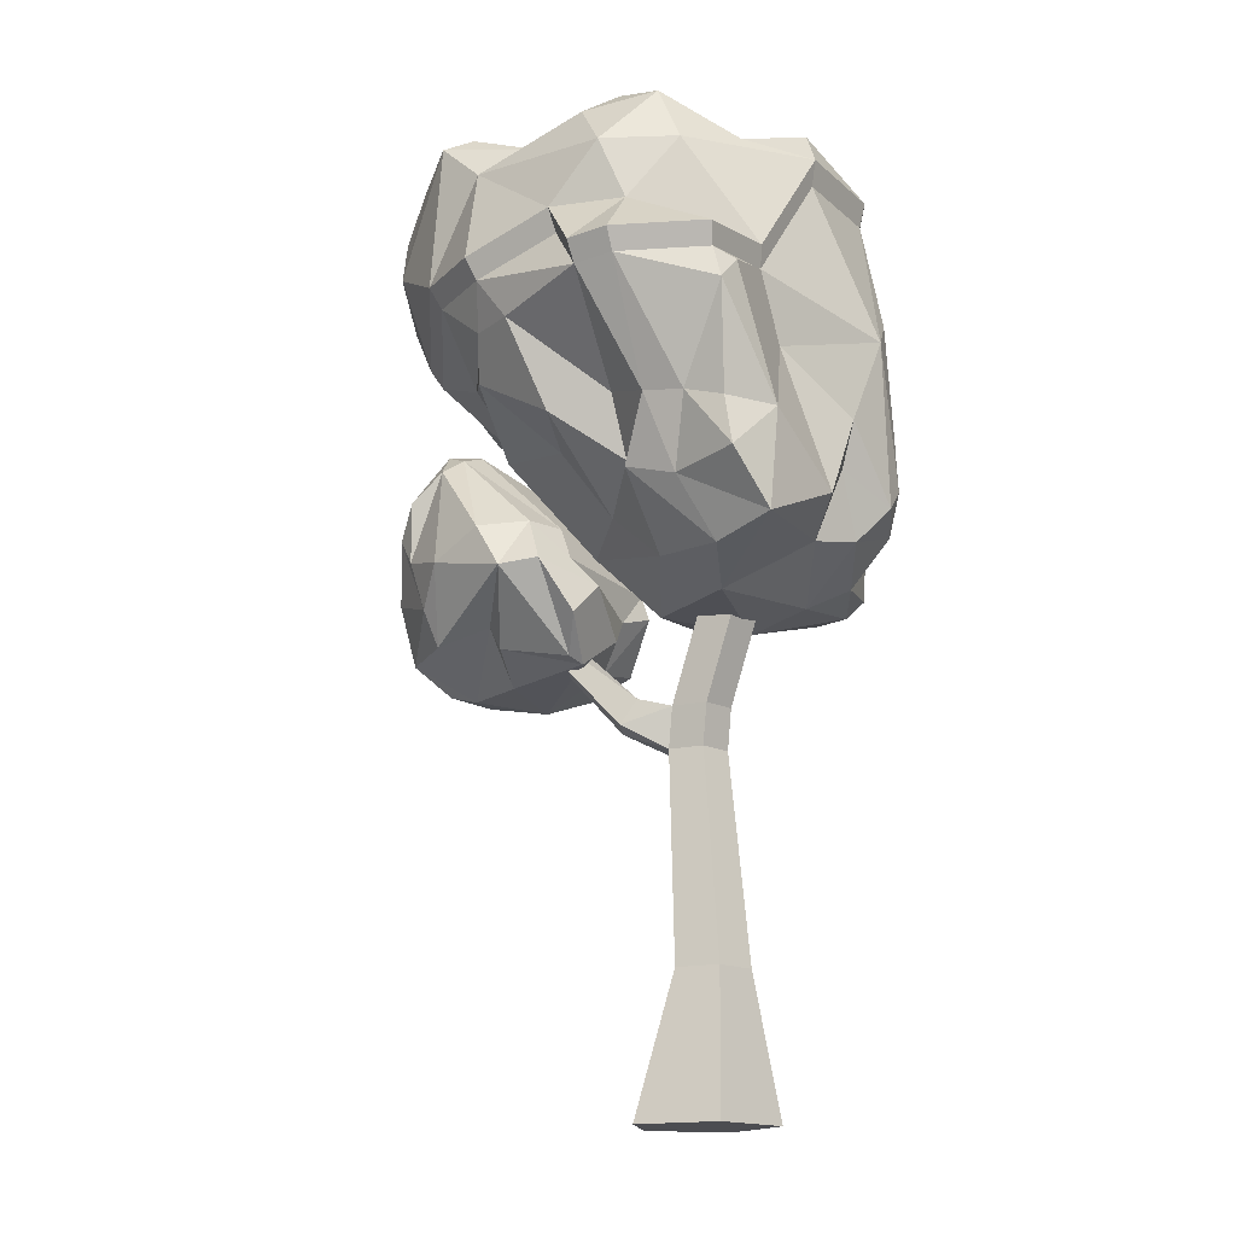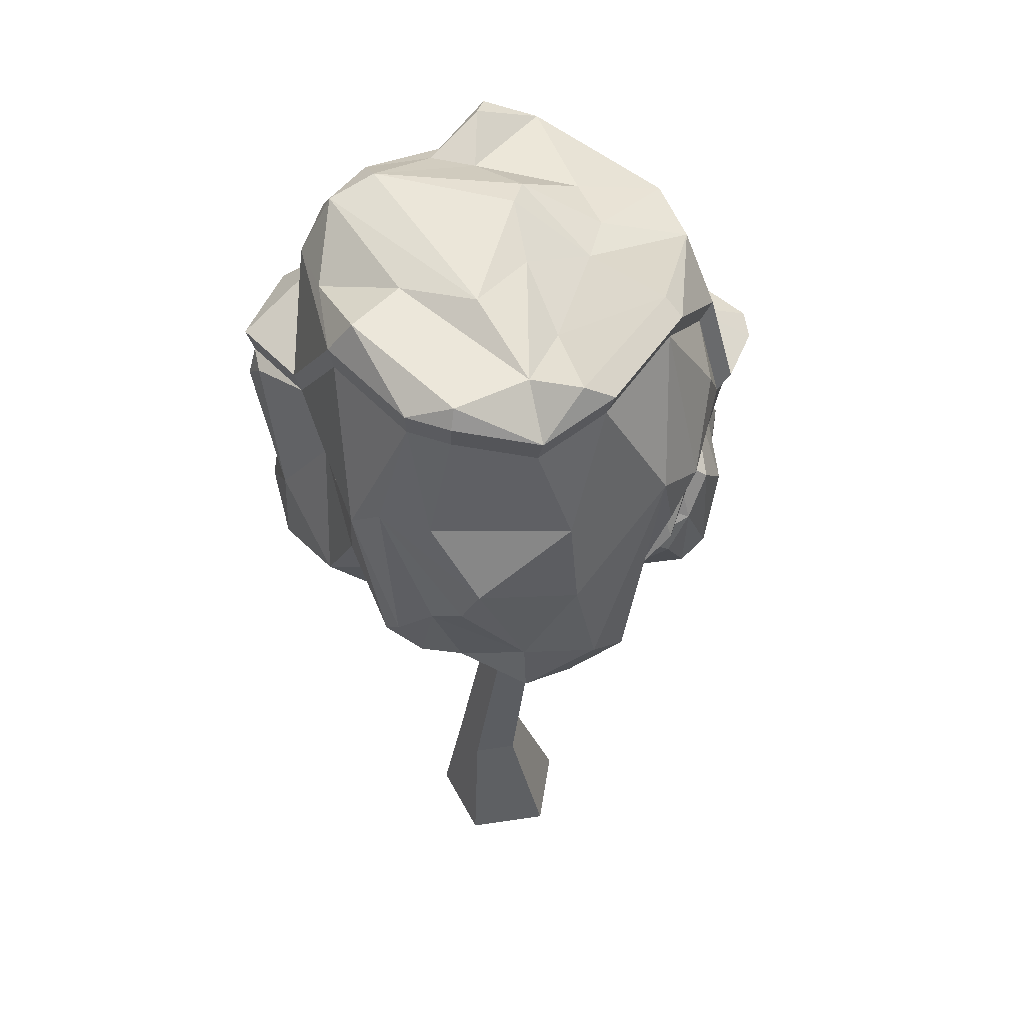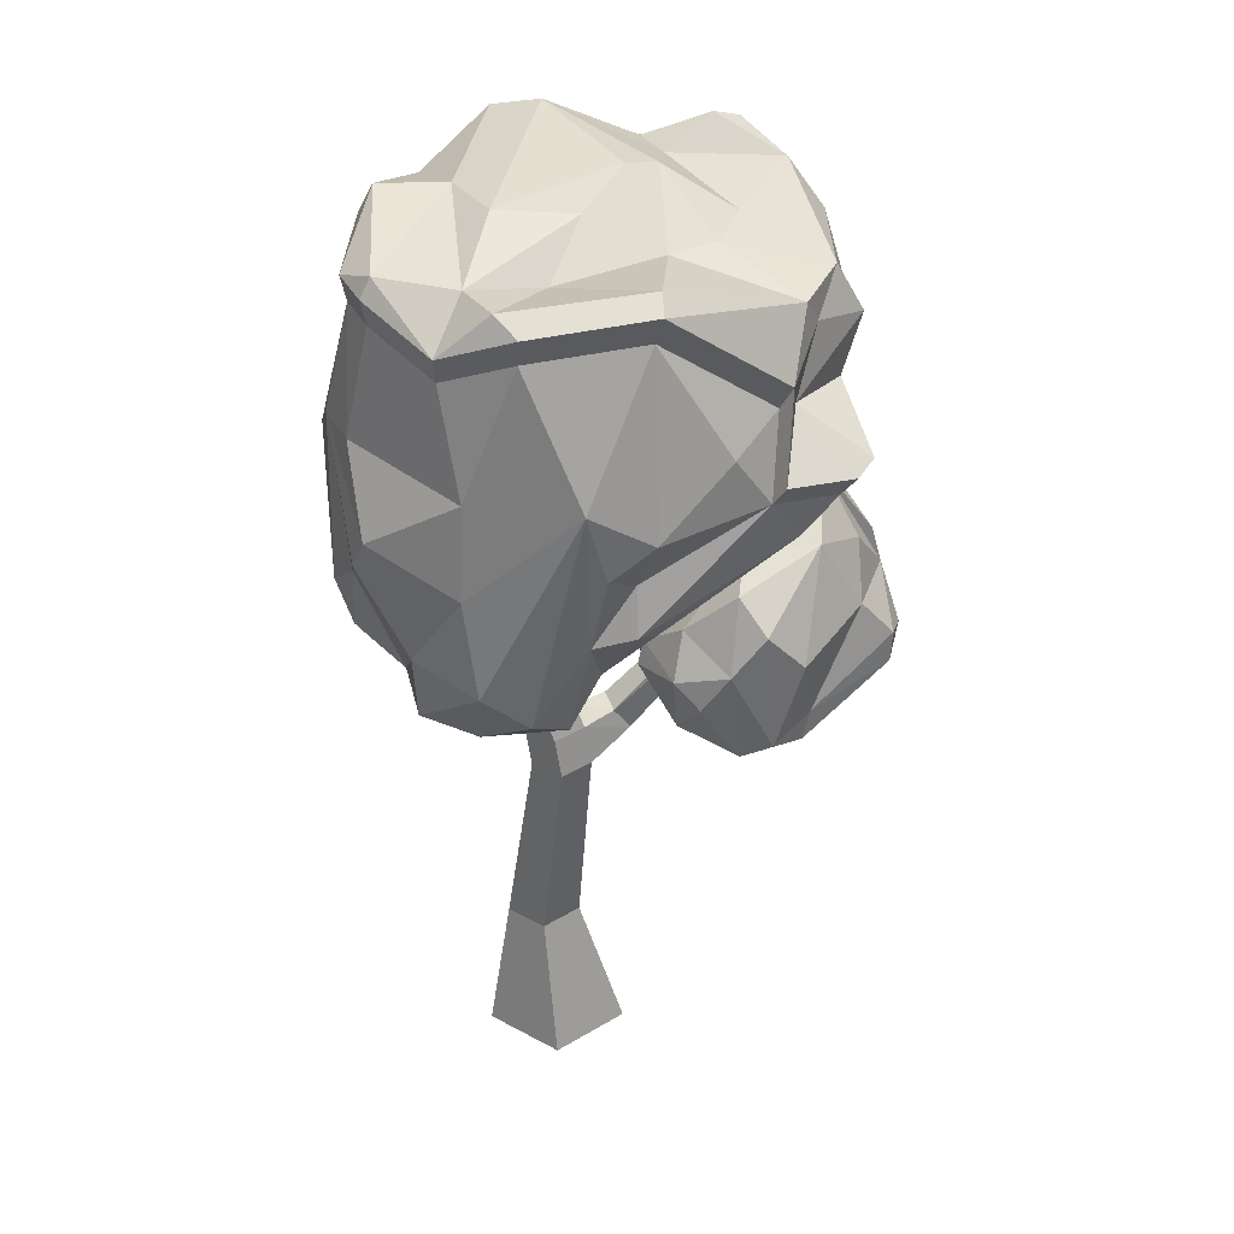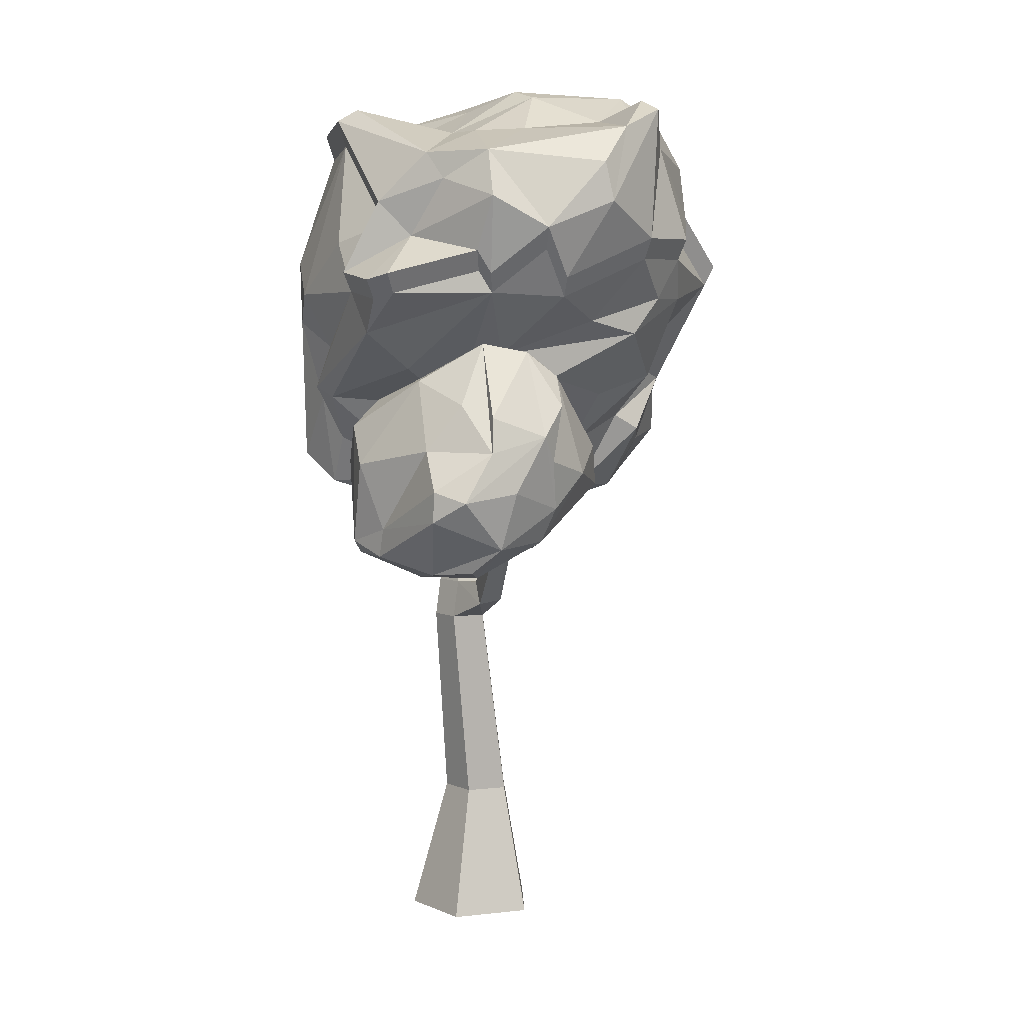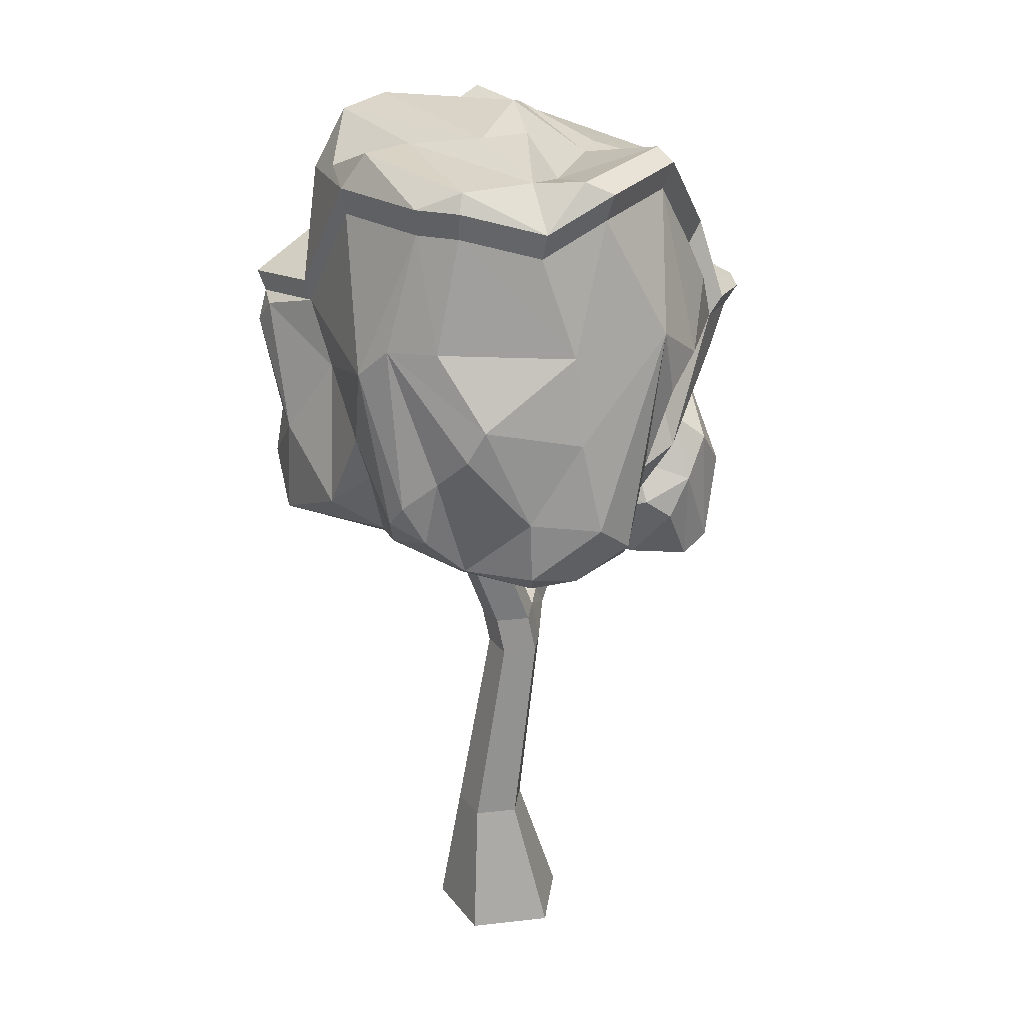
<metadata>
{"format":"obj","ext":"obj","renderer":"f3d","projection":"perspective","resolution":1024,"background":"white","views":[{"elev":-16.1,"azim":-155.2,"up":"+Y"},{"elev":51.6,"azim":-45.8,"up":"+Y"},{"elev":37.3,"azim":-2.0,"up":"+Y"},{"elev":5.3,"azim":87.9,"up":"+Y"},{"elev":24.8,"azim":-47.1,"up":"+Y"}]}
</metadata>
<code>
v -61.27 0 -12.49
v -76.89 0 33.78
v -37.71 0 62.94
v 2.128 0 34.68
v -12.44 0 -11.94
v -56.18 80.78 0.9941
v -64.31 80.78 25.08
v -43.92 80.78 40.25
v -23.18 80.78 25.54
v -30.77 80.78 1.282
v -37.24 0 21.39
v -41.86 201.3 15.92
v -48.35 201.3 35.17
v -32.05 201.3 47.3
v -15.48 201.3 35.55
v -21.54 201.3 16.15
v -73.46 300.2 4.391
v -79.95 300.2 23.64
v -63.46 300.2 18.49
v -63.65 300.2 35.77
v -47.08 300.2 24.01
v -53.14 300.2 4.621
v -18.94 224.4 32.5
v -35.51 224.4 44.25
v -51.81 224.4 32.12
v -45.31 224.4 12.87
v -25 224.4 13.11
v 6.723 212.4 18.45
v 2.298 214.9 4.756
v -6.979 228.8 7.233
v -2.552 226.4 20.92
v 77.74 295.3 0.449
v 75.87 295.4 -7.67
v 69.94 303 -7.924
v 71.81 303 0.1948
v 137.9 296.3 -0.9713
v 105 243.9 49.24
v 104.5 384.5 18.39
v 104.2 379.4 -8.314
v 27.29 299.3 -46.59
v 119.3 314.1 -23.66
v 104.3 264.4 -17.04
v 100.1 241.4 22.3
v 118.3 246.6 25.31
v 139.8 320.2 13.62
v 98.48 364.6 -26.67
v 47.79 295.7 -54.15
v 13.15 270.6 -31.71
v 32.53 255.9 47.47
v 132.8 262.2 8.062
v 142.9 279.6 48.7
v 128.7 329.3 -18.35
v 124.4 348.1 31.42
v 12.1 266.7 21.09
v 60.74 352.2 0.3066
v 77.6 262.7 97.59
v 94.23 254.3 81.59
v 54.03 310.9 100.9
v 39.26 288.3 98.52
v 98.33 271.5 79.32
v 125.4 320.7 52.53
v 92.5 311.1 93.38
v 101.6 362.1 57.12
v 30.89 323.4 75.21
v 72.24 333.6 97.89
v 58.22 349 82.82
v 62.25 361.6 58.3
v 134.1 341 13.16
v 86.78 379 -0.649
v 89.6 372.6 -17.41
v 39.48 325.3 -33.31
v 62.9 320.3 -51.57
v 93.22 305.3 -43.06
v 109.1 284.7 -25.61
v 71.28 272 -17.86
v 64.89 259 -17.46
v 71.26 243.9 11.76
v 23.79 251.4 -14.81
v 20.24 248.4 -4.847
v 72.51 239.3 56.89
v 60.75 253.9 94.39
v 149.5 291.4 29.55
v 144 297.8 48
v 116.6 347.3 -28.76
v 15.61 282.1 37.23
v 5.617 288.3 -15.86
v 28.65 260.7 76.31
v 25.81 300 89.65
v 8.755 288.7 58.37
v 11.69 301.5 54.5
v 19.82 304.4 -21.94
v 30.13 325.1 -12.58
v -11.64 322 108.6
v -14.95 452.9 -113
v -105.2 426.7 -116.3
v 69.54 436.5 -82.8
v -60.63 359.9 -104.8
v 96.61 412.8 -31.2
v -105.6 334.9 109.7
v -77.06 431.7 117.9
v -126.6 394.5 94.46
v -27.8 292.2 115.2
v 5.438 381.9 115.5
v -58.37 424.3 -136.2
v -33.96 370.5 -84.86
v 48.09 390.3 -78.74
v -14.78 316.3 -41.89
v -110.7 322.7 -106.8
v -43.82 326 -89.56
v -115.8 301.1 -3.779
v 56.31 362.6 -26.47
v -6.415 295.9 54.49
v 15.59 349.6 113.8
v -112 292.5 62.71
v -60.29 267.8 43
v 21.7 343.3 34.7
v -135.5 356.3 63.87
v -149.5 415.8 15.14
v -133.3 435.4 63.51
v 64.9 377.4 5.891
v -73 290.1 116.9
v -71.99 327.8 134.9
v -46.63 309.6 134.7
v -79.05 381.1 125.8
v -17.16 348.1 121.8
v 5.896 355.8 124.3
v 70.98 416.3 98.87
v -8.998 397.3 134.5
v 14.6 415.3 131.4
v -19.19 436.3 136.2
v 51.97 446.9 107.3
v 74.45 457.4 78.05
v 13.58 509.6 104.2
v -119.2 500.6 67.83
v -48.91 505.8 114.7
v -86.73 488.8 100.7
v -113.3 422.9 -104
v 35.05 437.2 -107.6
v 40.29 412.6 -94.55
v -35.81 422.7 -134.1
v 16.35 412.5 -109.7
v 0.2148 362.9 -92.03
v -38.07 335.1 -74.39
v 7.376 350.9 -59.56
v -124.1 350.7 -77.96
v -105.8 350.4 -105
v -83.35 357.2 -104.2
v -73.11 317.7 -91.69
v -122 293.1 -84.67
v -87.58 284.3 -73.18
v -73.01 272.6 -31.1
v -93.12 278.3 41.49
v -130.3 305.5 20.38
v -46.47 288.4 -50.83
v -21.25 273 7.46
v 13.79 308 -1.493
v -31.43 273.4 56.1
v -95.35 287.9 101.1
v 63.76 368.5 64.2
v 101.8 415.2 12.87
v 105.7 411.3 83.95
v 114.2 414.7 71.99
v 64.09 398.4 -50.66
v 103.2 428.1 20.81
v -134.8 317.7 -28.76
v -130.3 341 0.987
v -138.2 367.3 -1.045
v -114.2 396.5 -46.98
v -137.6 317.2 55.88
v -146.9 339.7 46.52
v -146 326.5 34.31
v -133.1 375.9 86.34
v -145.1 433.4 34.92
v -129.5 500.7 44.82
v -111.7 433.1 -66.39
v -124.1 499.4 -18.23
v -103.6 298.9 109.3
v -110.4 408.7 -117.9
v 87.02 391 88.95
v 112.8 440.7 -19.65
v 113.4 422.7 87.73
v 77.17 427.9 103.3
v 84.21 450 61.65
v 80.79 470.9 81.56
v 95.29 483.9 41.87
v 17.23 525.3 108.8
v 88.47 500 52.14
v 17.05 532.4 96.37
v -48.04 521.4 119.8
v -87.53 503.6 105.2
v -59.57 528.7 107.7
v -33.82 517.5 64.81
v -73.72 526 81.41
v -121.5 516 70.89
v -116.1 526.5 67.72
v -17.63 534.6 25.56
v -60.92 540.1 30.24
v -79.96 533.8 -10.6
v 22.93 517.6 35.84
v 3.561 545.7 -4.917
v 47.56 517 21.8
v 106.4 500.4 15
v 60.32 517.2 -8.577
v 21 540.4 -15.35
v -35.27 545.7 -76.99
v 25.58 524.5 -57.62
v 51.89 535.1 -81.95
v 14.49 521.8 -83.21
v -61.82 539.1 -85.5
v -98.15 515.8 -57.14
v -22.73 528.7 -98.76
v -78.58 504.3 -94.78
v -41.11 500.3 -117.4
v -54.48 466.2 -111.5
v -12.57 466.1 -117.9
v -34.36 434.7 -140
v -57.92 436.3 -142.2
v -106.8 438.8 -121.4
v -113.6 445.5 -69.28
v 41.93 506.4 -95.09
v 66.31 528.5 -91.01
v 75.67 449 -86.42
v 39.65 449.8 -112.3
v 103.9 424.3 -32.53
v 108.2 469.7 -60.3
v 120.8 453.5 -20.46
v 108.1 493.3 -55.18
v 121.7 472.1 12.66
v 89.39 515.8 -69.2
v 122.3 426.3 75.24
v 110.8 440.3 21.79
v 109.3 426.8 13.5
v -132.2 516.1 46.87
v -117.7 535.5 -7.641
v -126.5 514.7 -18.98
f 2 7 1
f 1 7 6
f 3 8 2
f 2 8 7
f 4 9 3
f 3 9 8
f 4 5 9
f 9 5 10
f 5 1 10
f 10 1 6
f 2 1 11
f 3 2 11
f 4 3 11
f 5 4 11
f 1 5 11
f 17 18 19
f 18 20 19
f 20 21 19
f 21 22 19
f 22 17 19
f 6 7 12
f 12 7 13
f 7 8 13
f 13 8 14
f 8 9 14
f 14 9 15
f 10 16 9
f 9 16 15
f 6 12 10
f 10 12 16
f 13 25 12
f 12 25 26
f 14 24 13
f 13 24 25
f 15 23 14
f 14 23 24
f 32 33 35
f 35 33 34
f 16 12 27
f 27 12 26
f 23 21 24
f 24 21 20
f 24 20 25
f 25 20 18
f 26 25 17
f 17 25 18
f 27 26 22
f 22 26 17
f 23 27 21
f 21 27 22
f 15 16 28
f 28 16 29
f 16 27 29
f 29 27 30
f 23 31 27
f 27 31 30
f 15 28 23
f 23 28 31
f 28 29 32
f 32 29 33
f 29 30 33
f 33 30 34
f 31 35 30
f 30 35 34
f 28 32 31
f 31 32 35
f 81 56 58
f 81 58 59
f 81 57 56
f 58 56 65
f 57 60 56
f 57 51 60
f 60 51 83
f 60 83 61
f 56 60 62
f 62 60 61
f 62 61 63
f 62 63 65
f 61 45 53
f 61 53 63
f 63 53 38
f 64 58 66
f 56 62 65
f 58 65 66
f 65 63 66
f 64 66 67
f 66 63 67
f 63 38 67
f 67 38 69
f 67 69 55
f 38 68 39
f 69 38 39
f 46 39 84
f 55 69 92
f 69 39 70
f 70 39 46
f 92 69 70
f 92 70 71
f 70 46 72
f 46 73 72
f 70 72 71
f 72 47 71
f 71 47 40
f 92 71 91
f 91 71 40
f 91 40 86
f 46 84 41
f 46 41 73
f 73 41 74
f 73 74 42
f 47 73 42
f 72 73 47
f 47 42 75
f 75 42 43
f 77 75 43
f 76 75 77
f 86 40 48
f 86 48 54
f 40 47 78
f 47 75 76
f 78 47 76
f 48 78 79
f 54 48 79
f 48 40 78
f 79 80 49
f 54 79 49
f 78 76 79
f 76 77 79
f 80 77 43
f 79 77 80
f 43 50 44
f 43 44 80
f 80 44 37
f 80 37 57
f 49 80 81
f 80 57 81
f 57 37 51
f 37 50 51
f 51 50 82
f 82 50 36
f 51 82 83
f 83 82 45
f 37 44 50
f 43 42 50
f 42 74 50
f 50 74 36
f 36 74 52
f 52 74 41
f 52 41 84
f 52 84 39
f 52 39 68
f 61 83 45
f 82 52 45
f 82 36 52
f 45 52 68
f 45 68 38
f 45 38 53
f 54 49 85
f 49 89 85
f 85 89 90
f 86 54 85
f 86 85 91
f 49 81 87
f 49 87 89
f 81 59 87
f 59 58 88
f 87 88 89
f 87 59 88
f 89 88 90
f 90 88 64
f 92 90 55
f 88 58 64
f 90 64 67
f 55 90 67
f 85 90 91
f 91 90 92
f 114 177 99
f 177 122 99
f 121 123 122
f 177 121 122
f 121 102 123
f 123 102 125
f 122 130 124
f 122 123 130
f 123 125 130
f 130 125 128
f 124 130 100
f 99 124 101
f 99 122 124
f 124 100 101
f 102 93 125
f 93 126 125
f 93 113 126
f 113 179 126
f 179 161 127
f 126 179 127
f 103 126 127
f 125 103 128
f 125 126 103
f 103 129 128
f 103 127 129
f 128 129 130
f 129 127 131
f 129 131 133
f 130 129 133
f 131 127 132
f 182 181 183
f 182 183 184
f 184 183 185
f 131 132 133
f 186 184 187
f 184 185 187
f 186 187 188
f 100 136 134
f 100 130 135
f 100 135 136
f 190 189 191
f 135 130 133
f 186 188 189
f 189 188 191
f 191 188 192
f 191 192 193
f 194 190 195
f 190 193 195
f 190 191 193
f 193 196 197
f 193 198 195
f 193 192 196
f 192 199 196
f 196 199 200
f 193 197 198
f 197 196 200
f 192 188 199
f 188 187 199
f 201 187 202
f 199 187 201
f 201 202 203
f 201 203 204
f 199 204 200
f 199 201 204
f 205 200 204
f 204 203 206
f 206 207 208
f 205 204 206
f 205 206 208
f 198 197 209
f 210 198 209
f 197 200 205
f 205 211 209
f 209 197 205
f 209 212 210
f 209 211 213
f 209 213 212
f 212 213 214
f 214 213 215
f 215 216 214
f 214 216 217
f 218 214 217
f 212 214 219
f 219 214 218
f 175 95 137
f 205 208 211
f 208 220 211
f 211 220 213
f 213 220 215
f 208 207 221
f 220 221 222
f 208 221 220
f 220 222 223
f 138 96 139
f 138 139 141
f 215 220 223
f 94 138 140
f 140 138 141
f 140 141 105
f 105 142 143
f 140 105 97
f 97 105 143
f 139 106 141
f 141 106 142
f 105 141 142
f 142 106 144
f 142 144 107
f 143 142 107
f 97 143 109
f 109 143 154
f 137 95 178
f 178 146 145
f 137 178 145
f 95 104 178
f 178 104 147
f 178 147 146
f 146 147 108
f 145 146 108
f 104 97 147
f 104 140 97
f 147 97 148
f 97 109 148
f 148 109 150
f 145 108 149
f 108 147 148
f 108 148 149
f 149 148 150
f 149 150 151
f 149 151 110
f 165 149 110
f 150 109 154
f 150 154 151
f 151 154 155
f 151 155 115
f 151 115 152
f 110 151 152
f 143 107 154
f 107 144 111
f 107 156 154
f 154 156 155
f 107 111 156
f 155 156 112
f 157 155 112
f 156 116 112
f 112 113 93
f 157 112 102
f 102 112 93
f 153 110 152
f 153 152 114
f 115 155 157
f 152 115 158
f 115 157 102
f 115 102 121
f 158 115 121
f 158 121 177
f 114 152 158
f 114 158 177
f 113 112 116
f 113 116 159
f 113 159 179
f 159 116 160
f 116 120 160
f 160 120 98
f 179 162 161
f 159 160 179
f 179 160 162
f 156 111 120
f 116 156 120
f 111 144 106
f 111 106 120
f 120 106 163
f 106 139 163
f 120 163 98
f 224 225 226
f 226 225 227
f 228 226 202
f 202 226 227
f 163 96 98
f 163 139 96
f 224 222 225
f 227 225 229
f 225 221 229
f 225 222 221
f 229 221 207
f 227 229 202
f 229 207 206
f 202 229 203
f 203 229 206
f 181 230 183
f 183 230 231
f 162 160 164
f 231 232 228
f 160 98 180
f 232 226 228
f 183 231 228
f 183 228 185
f 185 228 202
f 185 202 187
f 149 165 145
f 110 153 166
f 153 171 166
f 165 110 166
f 165 166 167
f 166 171 167
f 167 171 118
f 145 165 168
f 145 168 137
f 165 167 168
f 168 167 118
f 153 169 171
f 153 114 169
f 170 169 117
f 171 169 170
f 169 114 117
f 114 99 117
f 117 99 172
f 172 99 101
f 172 101 173
f 117 172 173
f 171 170 118
f 170 117 173
f 118 170 173
f 118 173 174
f 173 101 119
f 101 100 119
f 119 100 134
f 173 119 174
f 174 119 134
f 233 194 195
f 233 195 234
f 234 195 198
f 137 168 175
f 175 168 118
f 118 174 176
f 118 176 175
f 235 234 210
f 235 233 234
f 234 198 210
f 219 235 212
f 212 235 210
f 127 161 182
f 182 161 181
f 127 182 132
f 132 182 184
f 132 184 133
f 133 184 186
f 136 135 190
f 190 135 189
f 135 133 189
f 189 133 186
f 136 190 134
f 134 190 194
f 140 216 94
f 94 216 215
f 140 104 216
f 216 104 217
f 95 218 104
f 104 218 217
f 175 219 95
f 95 219 218
f 138 223 96
f 96 223 222
f 138 94 223
f 223 94 215
f 98 224 180
f 180 224 226
f 98 96 224
f 224 96 222
f 161 162 181
f 181 162 230
f 164 231 162
f 162 231 230
f 160 232 164
f 164 232 231
f 160 180 232
f 232 180 226
f 174 134 233
f 233 134 194
f 176 174 235
f 235 174 233
f 175 176 219
f 219 176 235

</code>
